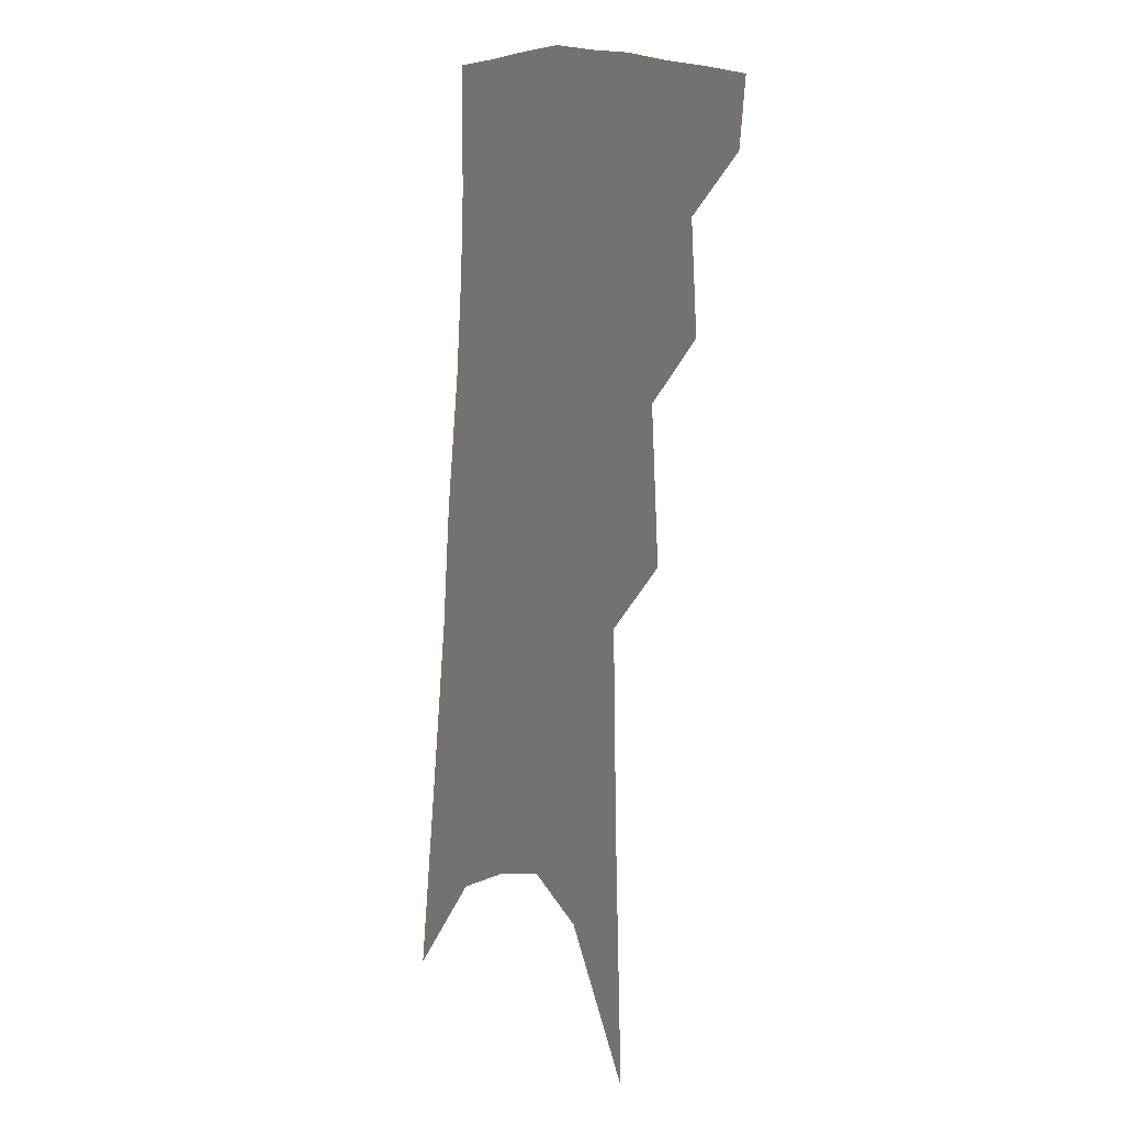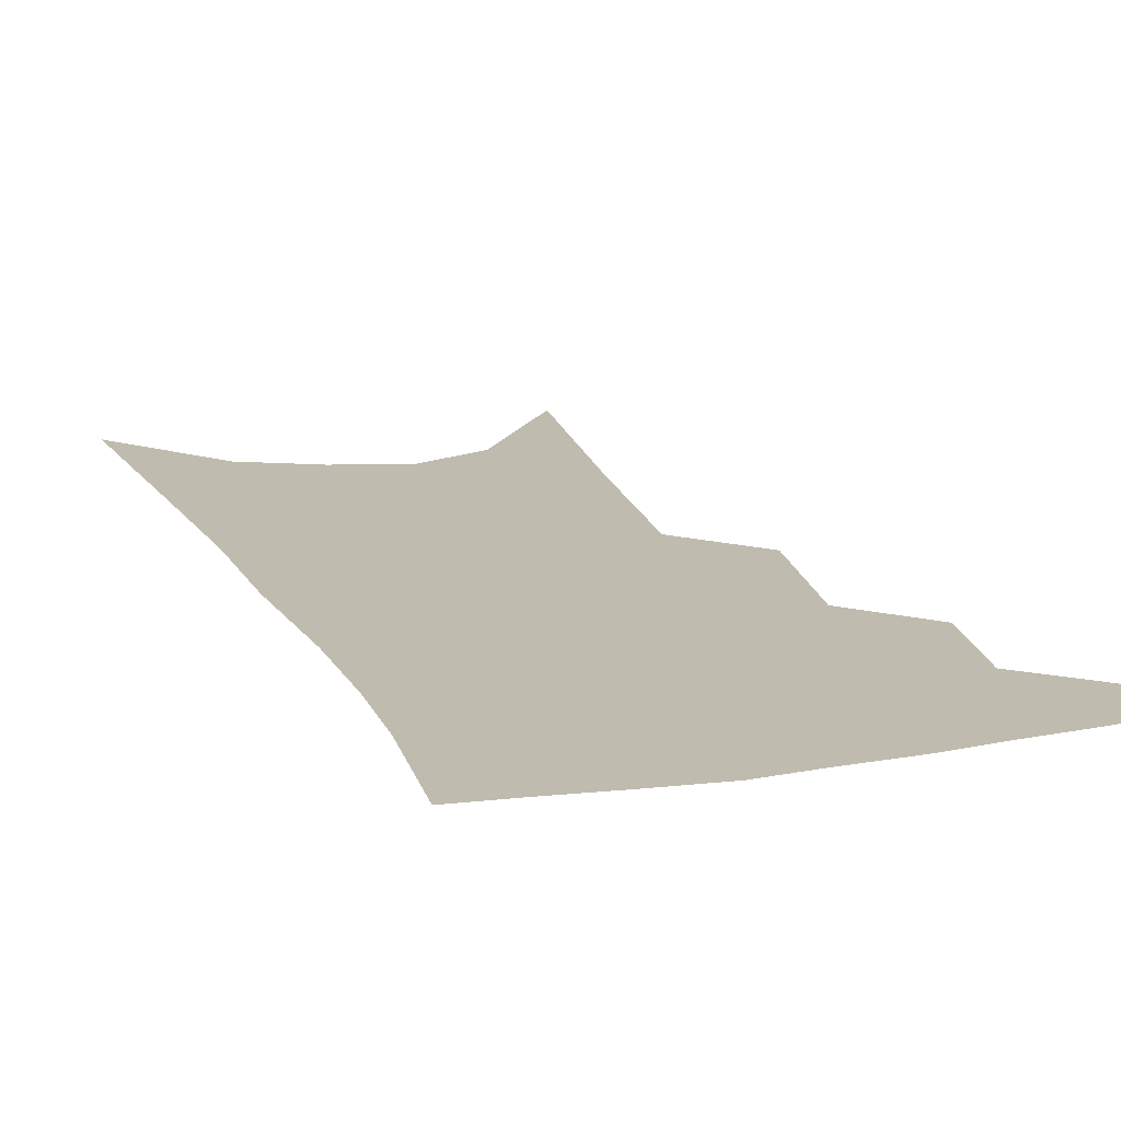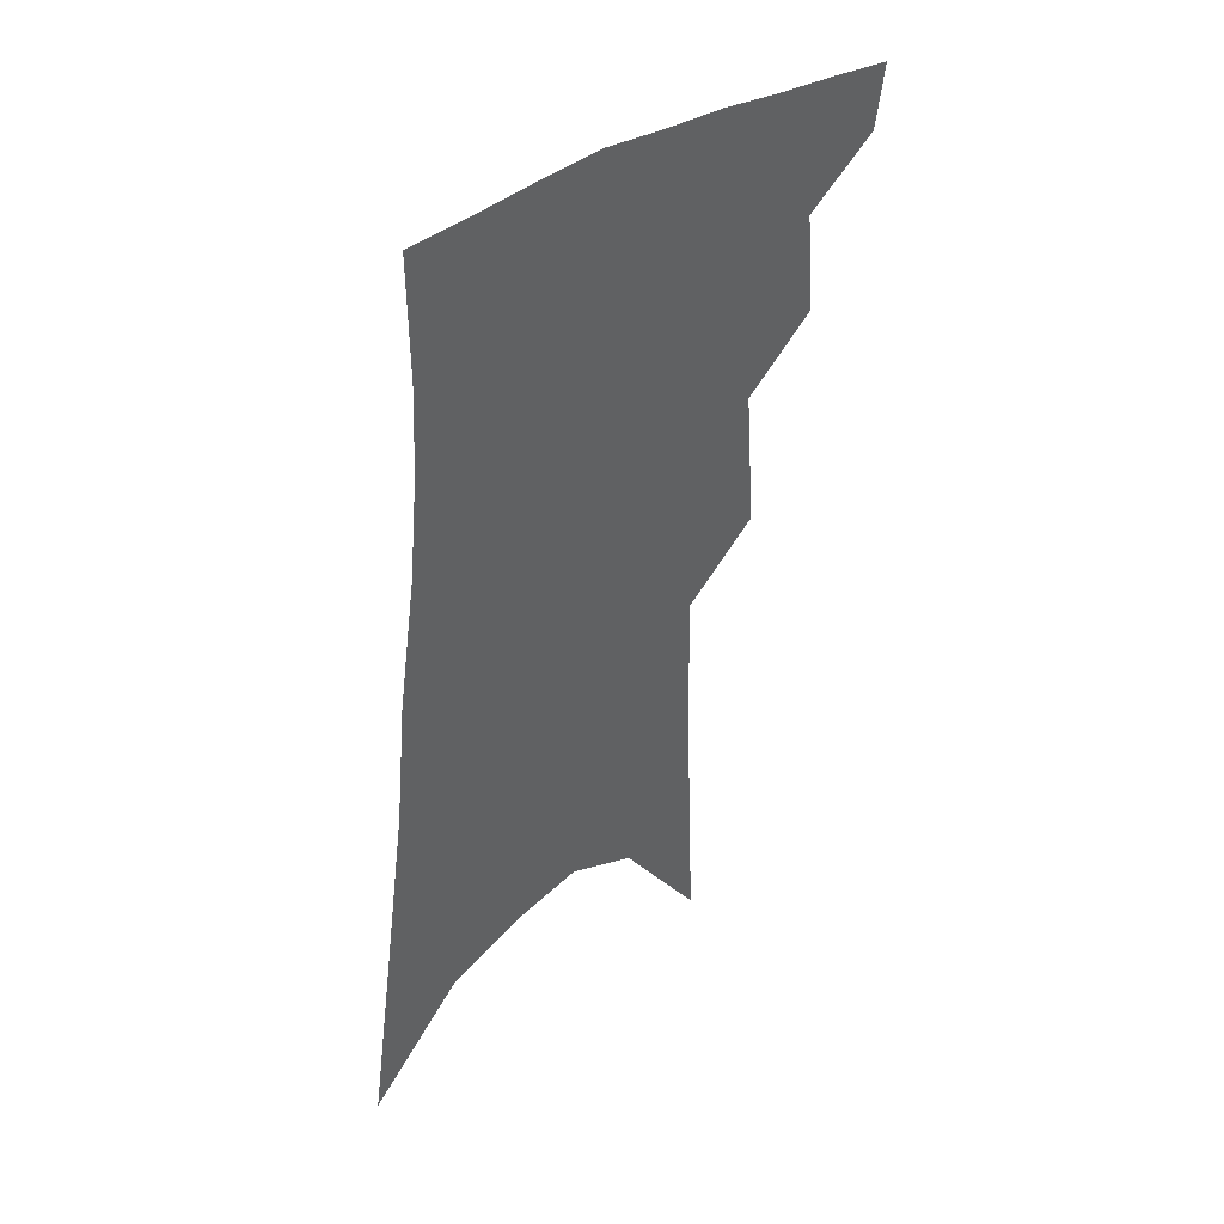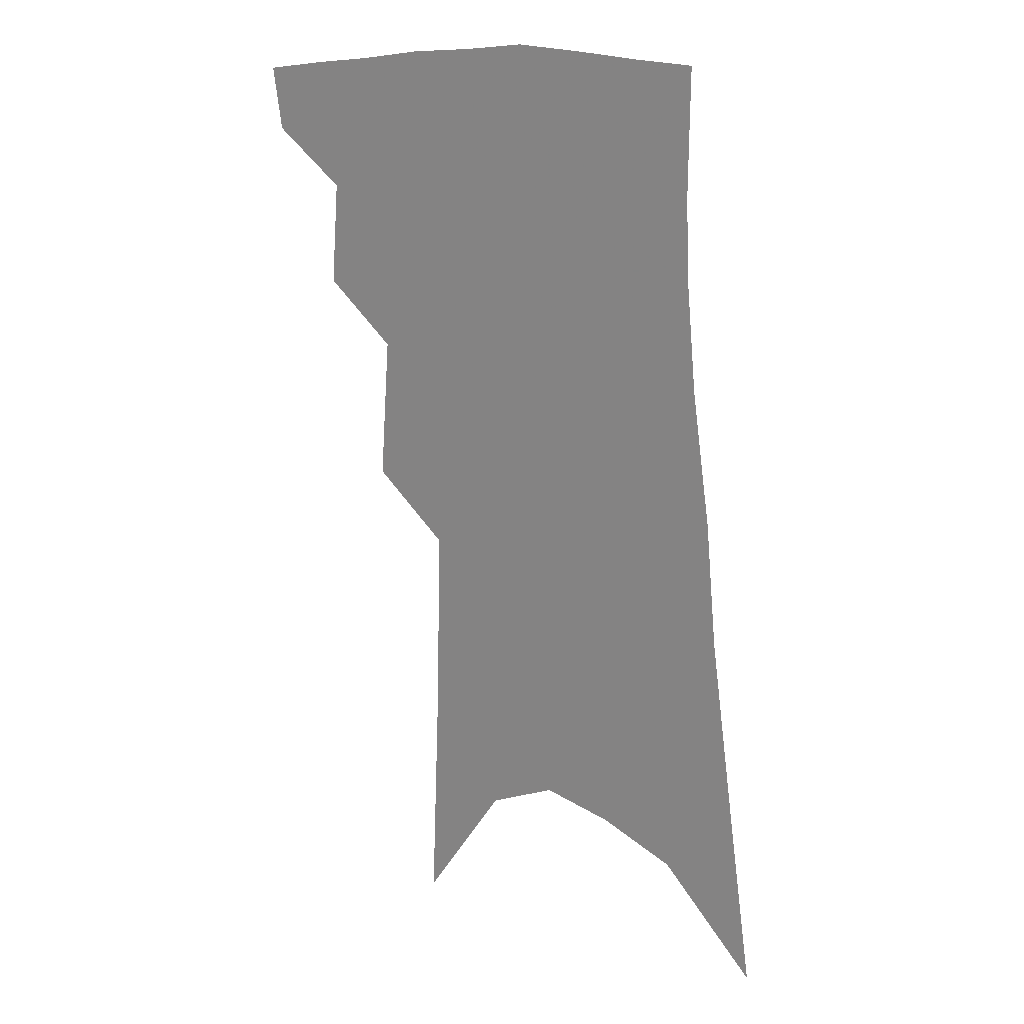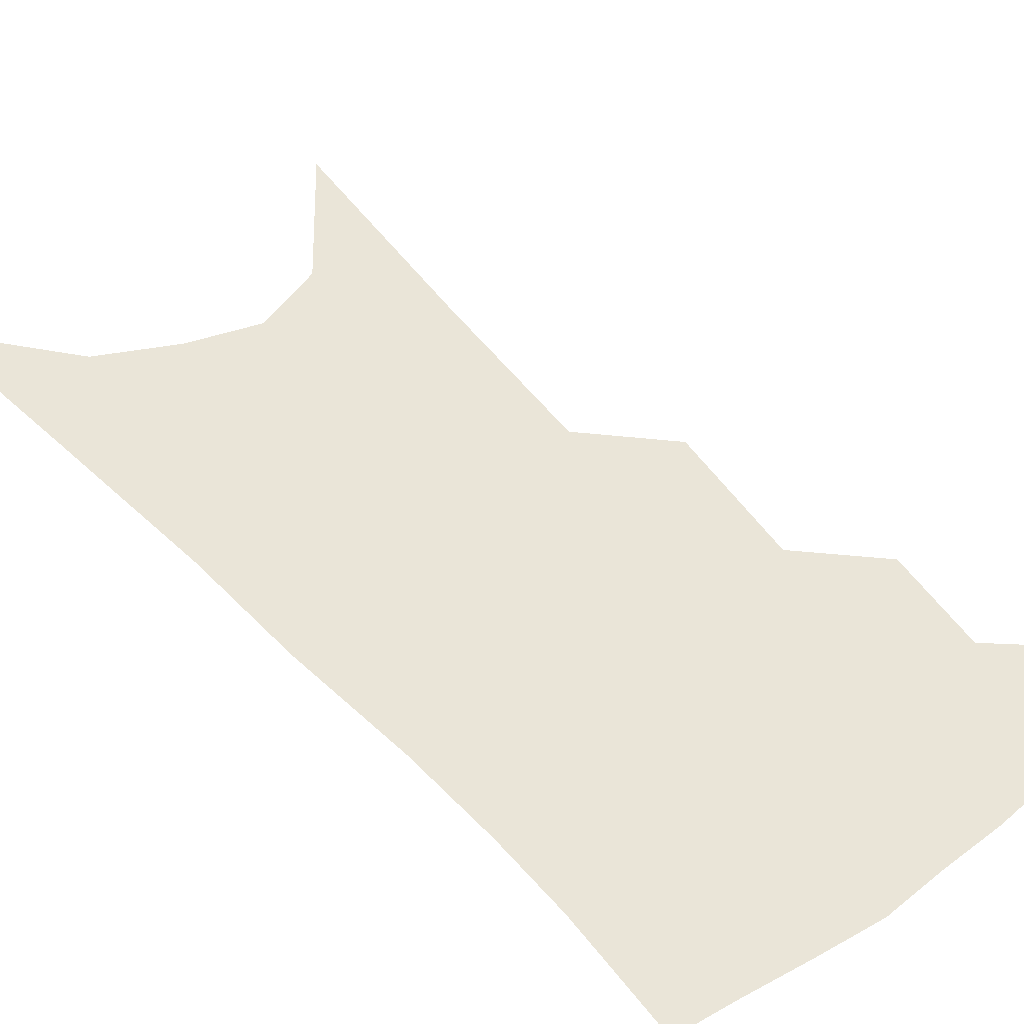
<metadata>
{"format":"obj","ext":"obj","renderer":"f3d","projection":"perspective","resolution":1024,"background":"white","views":[{"elev":6.9,"azim":-120.9,"up":"+Y"},{"elev":15.9,"azim":166.1,"up":"+Z"},{"elev":44.3,"azim":139.1,"up":"+Y"},{"elev":21.5,"azim":32.4,"up":"+Y"},{"elev":44.8,"azim":145.9,"up":"+Z"}]}
</metadata>
<code>
v 498 347.8 0
v 495.2 367.6 0
v 517.5 298 0
v 520.2 330.9 0
v 517.8 351.5 0
v 514.3 371.1 0
v 536.2 232.7 0
v 539.6 279 0
v 540.7 311.3 0
v 539.9 335.1 0
v 537.2 354.7 0
v 533.8 374.2 0
v 555 74.13 0
v 558.1 152.3 0
v 559.6 212 0
v 559.1 251 0
v 560.3 289.3 0
v 560.7 317.6 0
v 559.3 338.5 0
v 556.6 357.7 0
v 553 377.9 0
v 582.3 117.1 0
v 581.3 177.6 0
v 580.2 224.5 0
v 579.6 262.8 0
v 579.5 295.2 0
v 579.5 321.7 0
v 578.5 341.2 0
v 576.8 359.9 0
v 572.9 380.3 0
v 604.7 127.9 0
v 601.9 179.3 0
v 599.6 231.4 0
v 598.4 268.4 0
v 597.8 298.4 0
v 597.5 323 0
v 597.1 343.3 0
v 595.9 361.9 0
v 592 383.3 0
v 627.5 123 0
v 622.3 183.2 0
v 618.7 232.1 0
v 616.9 268.1 0
v 615.7 299.1 0
v 615.3 323.8 0
v 615.3 344.1 0
v 615.2 363 0
v 612.7 383 0
v 651.7 113.2 0
v 644.6 174.1 0
v 639.5 223 0
v 637 259.8 0
v 634.6 293.9 0
v 633 322.6 0
v 633.2 344.6 0
v 633.6 363.8 0
v 633 382.3 0
v 683.3 79.32 0
v 673.9 144.2 0
v 666.2 199 0
v 662.2 239.5 0
v 655.9 282.7 0
v 652.8 315.2 0
v 651.4 342.2 0
v 651.4 363.9 0
v 651.5 382.1 0
v 721 391 0
f 4 5 1
f 1 5 2
f 5 6 2
f 8 9 3
f 3 9 4
f 9 10 4
f 4 10 5
f 10 11 5
f 5 11 6
f 11 12 6
f 15 16 7
f 7 16 8
f 16 17 8
f 8 17 9
f 17 18 9
f 9 18 10
f 18 19 10
f 10 19 11
f 19 20 11
f 11 20 12
f 20 21 12
f 13 22 14
f 22 23 14
f 14 23 15
f 23 24 15
f 15 24 16
f 24 25 16
f 16 25 17
f 25 26 17
f 17 26 18
f 26 27 18
f 18 27 19
f 27 28 19
f 19 28 20
f 28 29 20
f 20 29 21
f 29 30 21
f 22 31 23
f 31 32 23
f 23 32 24
f 32 33 24
f 24 33 25
f 33 34 25
f 25 34 26
f 34 35 26
f 26 35 27
f 35 36 27
f 27 36 28
f 36 37 28
f 28 37 29
f 37 38 29
f 29 38 30
f 38 39 30
f 31 40 32
f 40 41 32
f 32 41 33
f 41 42 33
f 33 42 34
f 42 43 34
f 34 43 35
f 43 44 35
f 35 44 36
f 44 45 36
f 36 45 37
f 45 46 37
f 37 46 38
f 46 47 38
f 38 47 39
f 47 48 39
f 40 49 41
f 49 50 41
f 41 50 42
f 50 51 42
f 42 51 43
f 51 52 43
f 43 52 44
f 52 53 44
f 44 53 45
f 53 54 45
f 45 54 46
f 54 55 46
f 46 55 47
f 55 56 47
f 47 56 48
f 56 57 48
f 49 58 50
f 58 59 50
f 50 59 51
f 59 60 51
f 51 60 52
f 60 61 52
f 52 61 53
f 61 62 53
f 53 62 54
f 62 63 54
f 54 63 55
f 63 64 55
f 55 64 56
f 64 65 56
f 56 65 57
f 65 66 57

</code>
